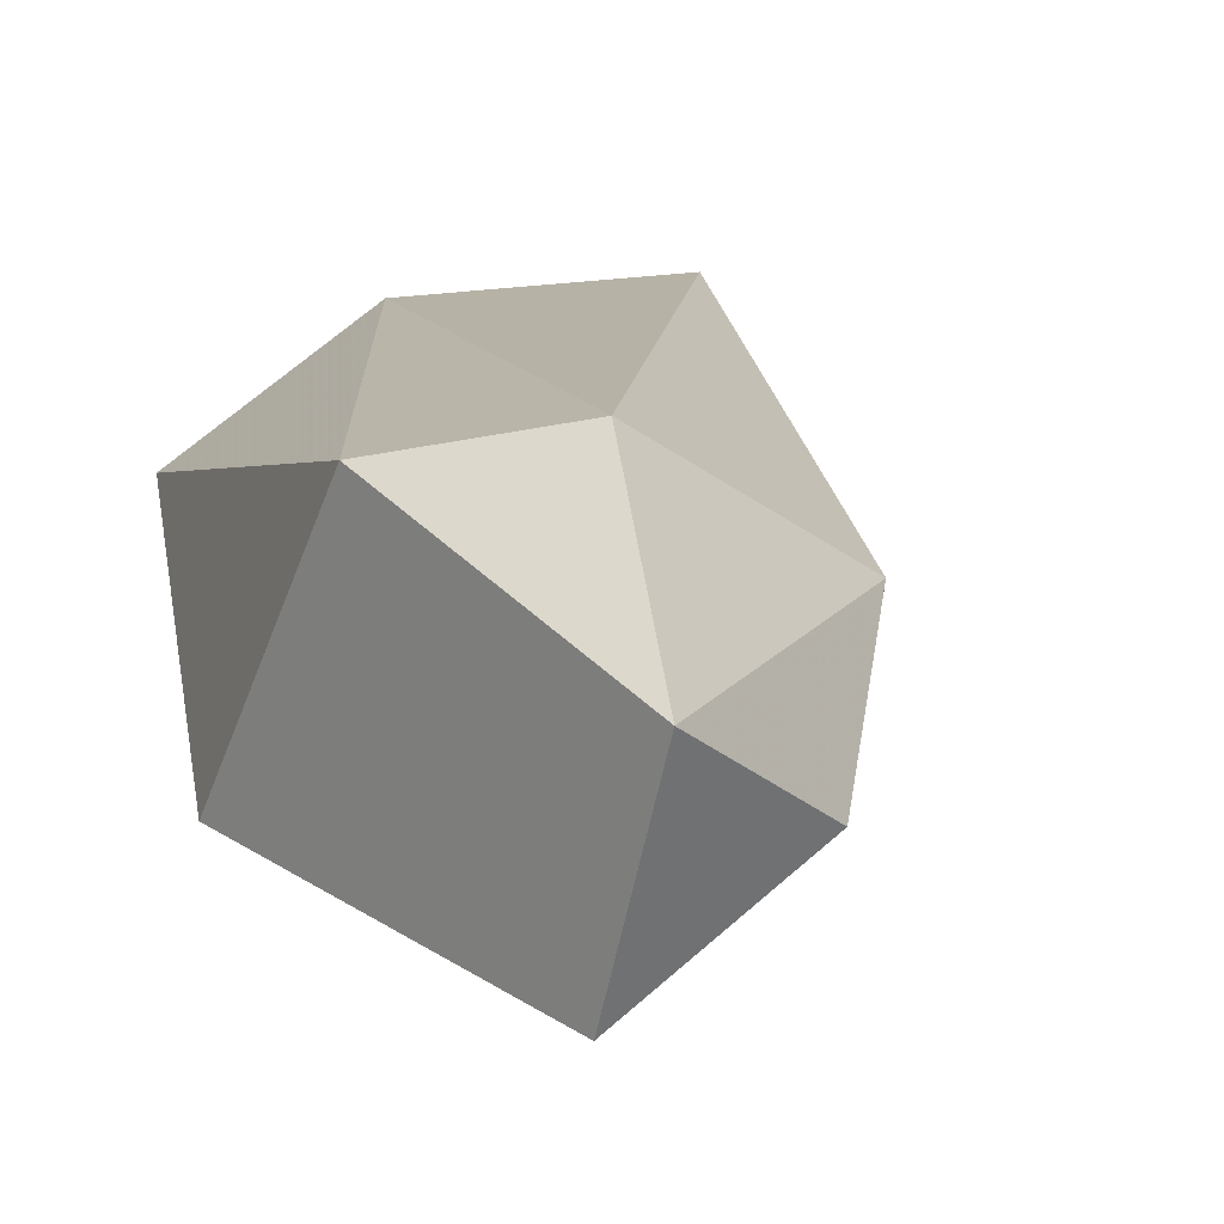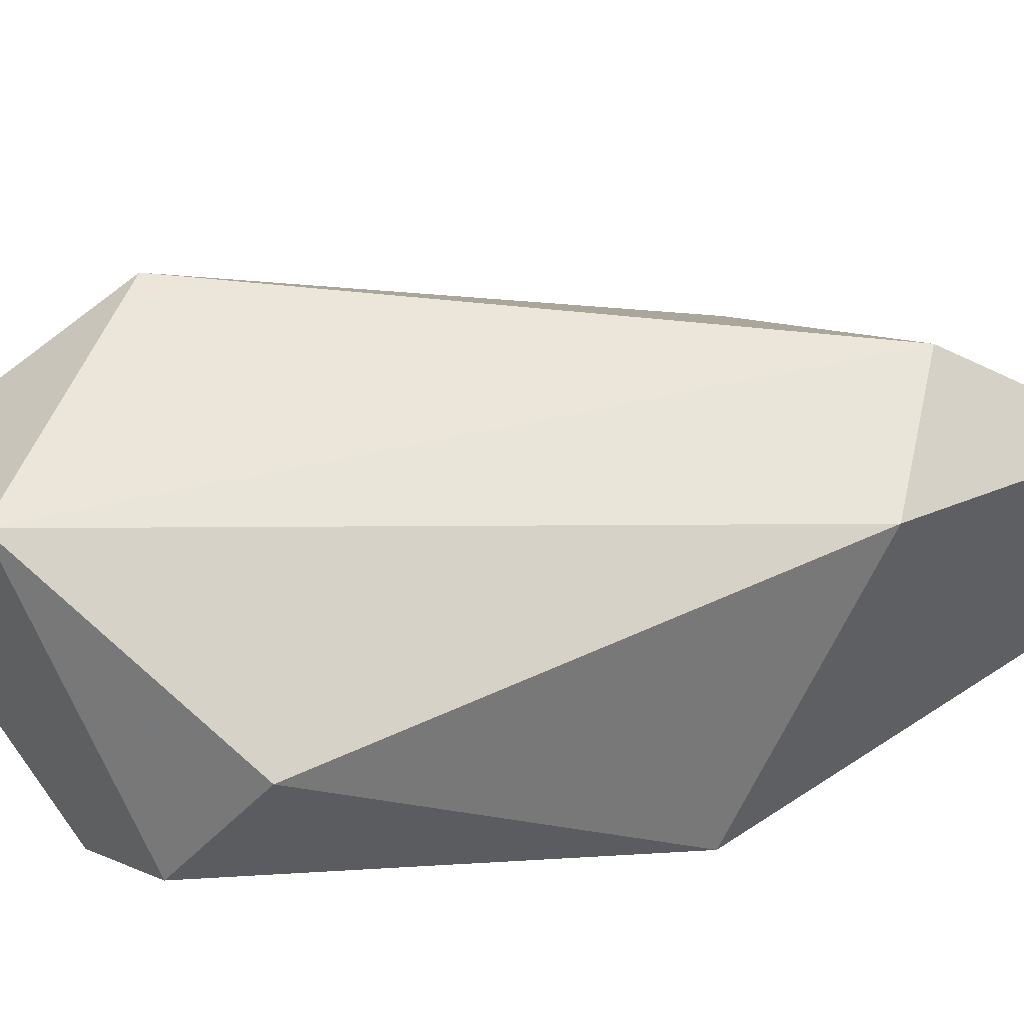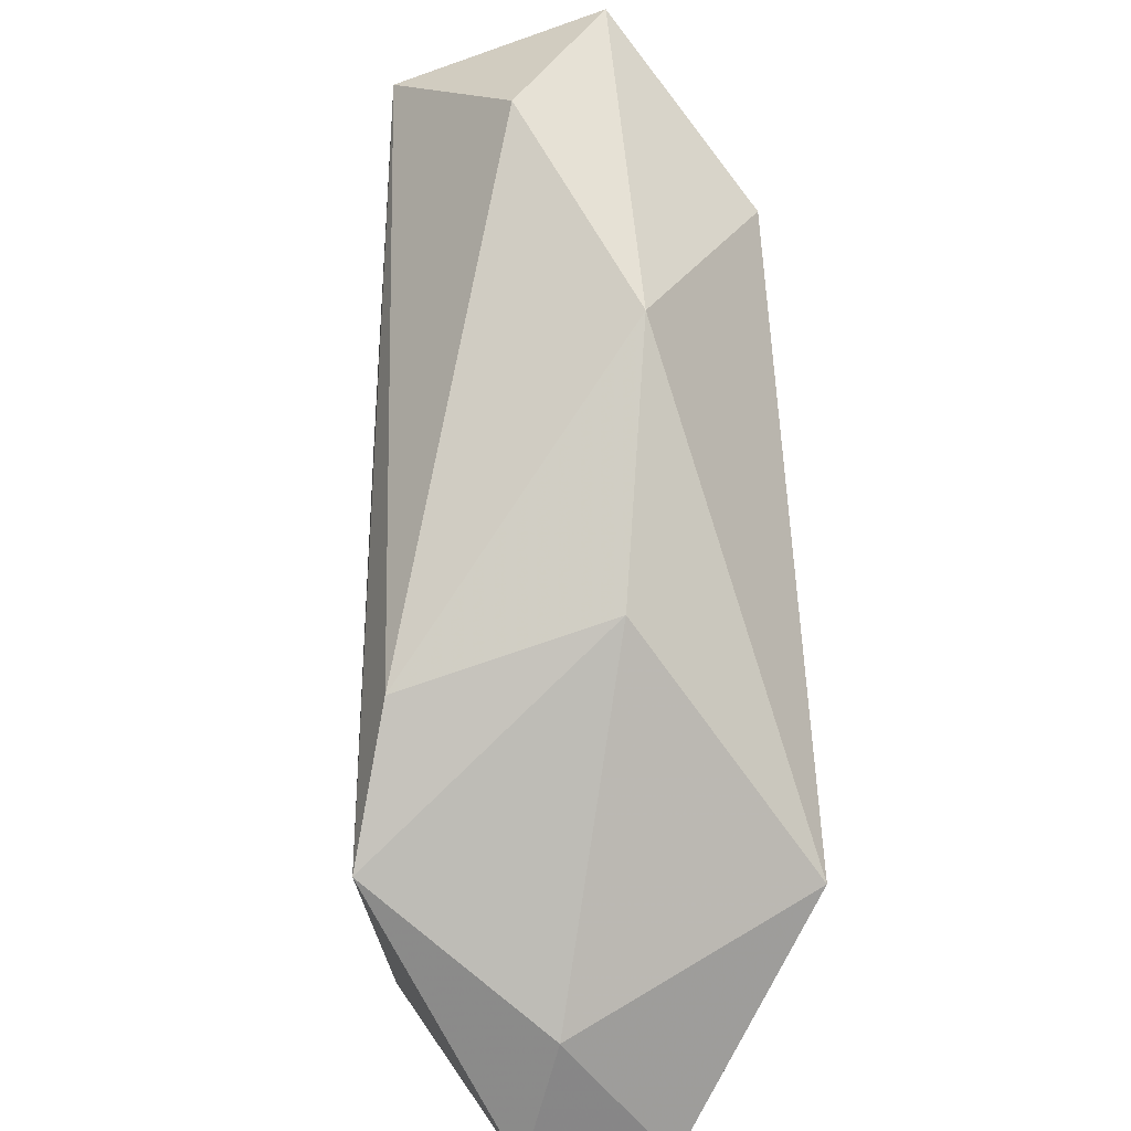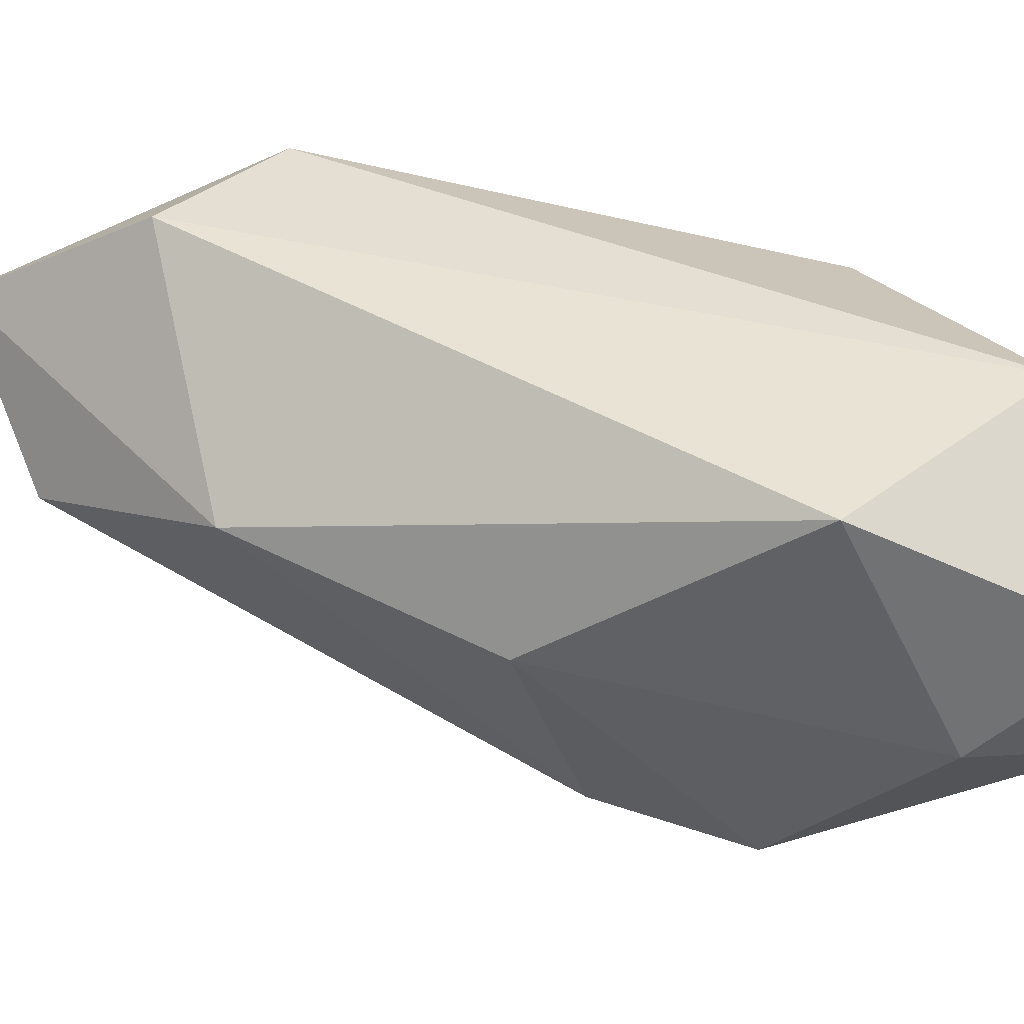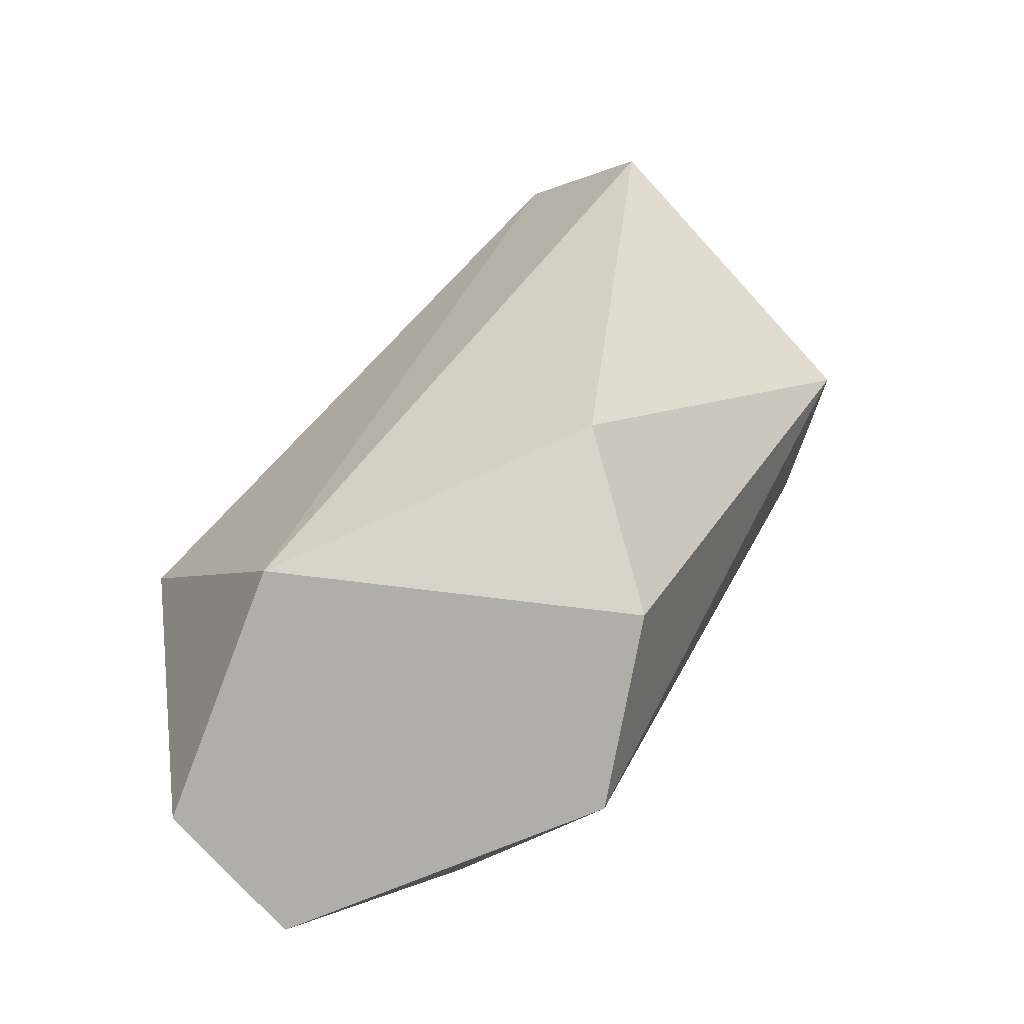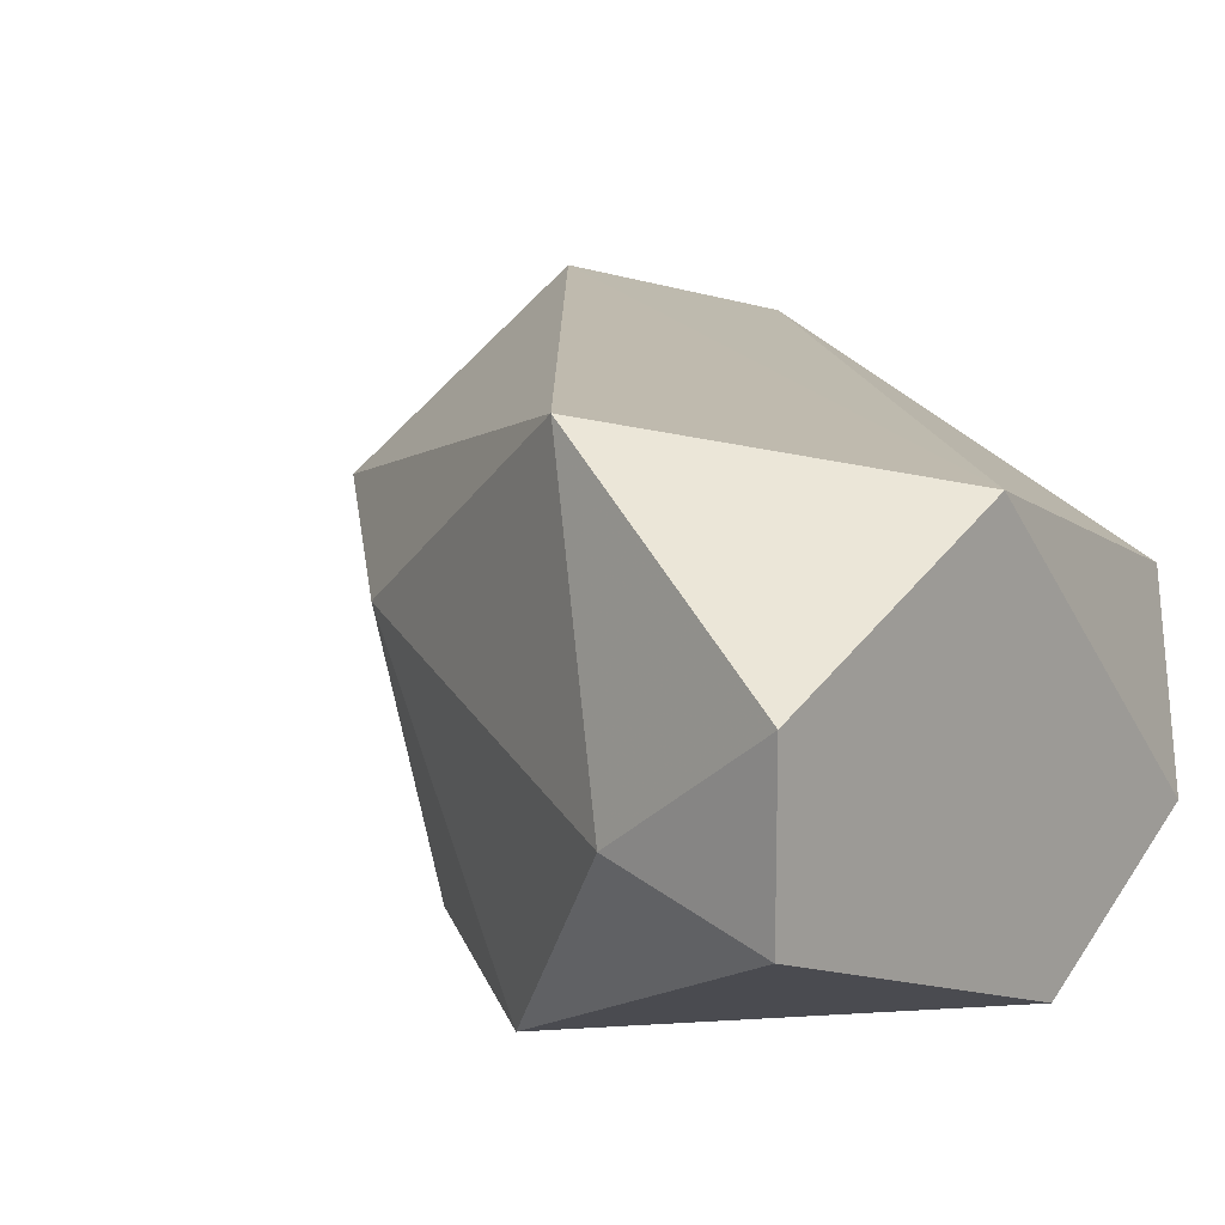
<metadata>
{"format":"obj","ext":"obj","renderer":"f3d","projection":"perspective","resolution":1024,"background":"white","views":[{"elev":13.9,"azim":139.1,"up":"+Z"},{"elev":46.5,"azim":50.5,"up":"+Z"},{"elev":28.1,"azim":-95.2,"up":"+Y"},{"elev":46.9,"azim":-104.7,"up":"+Z"},{"elev":-77.5,"azim":42.5,"up":"+Y"},{"elev":14.3,"azim":-47.0,"up":"+Z"}]}
</metadata>
<code>
v -0.0588 0.07729 0.001927
v -0.0657 0.0682 0.000474
v -0.0657 0.0682 0.001927
v -0.06062 0.06893 0.001927
v -0.05989 0.07293 -0.000617
v -0.06425 0.07257 -0.000617
v -0.06498 0.07075 0.003383
v -0.0628 0.0682 -0.000617
v -0.0588 0.07402 0.003019
v -0.0588 0.0722 0.00011
v -0.06062 0.07693 0.000837
v -0.0588 0.07656 -0.000254
v -0.06352 0.0682 0.003019
v -0.06243 0.07547 0.001927
v -0.05989 0.07547 0.003383
v -0.06498 0.07111 -0.000981
v -0.06134 0.0682 0.000474
v -0.06425 0.07329 0.001564
v -0.0657 0.06966 0.000837
f 8 10 17
f 8 2 16
f 5 8 16
f 12 5 16
f 6 12 16
f 10 4 17
f 13 8 17
f 3 7 19
f 7 14 18
f 16 2 19
f 6 16 18
f 18 16 19
f 2 3 19
f 14 7 15
f 4 13 17
f 1 14 15
f 14 6 18
f 7 13 15
f 7 18 19
f 3 2 8
f 8 5 10
f 1 9 10
f 9 4 10
f 1 10 12
f 10 5 12
f 13 9 15
f 6 11 12
f 7 3 13
f 3 8 13
f 4 9 13
f 1 11 14
f 11 6 14
f 9 1 15
f 11 1 12

</code>
